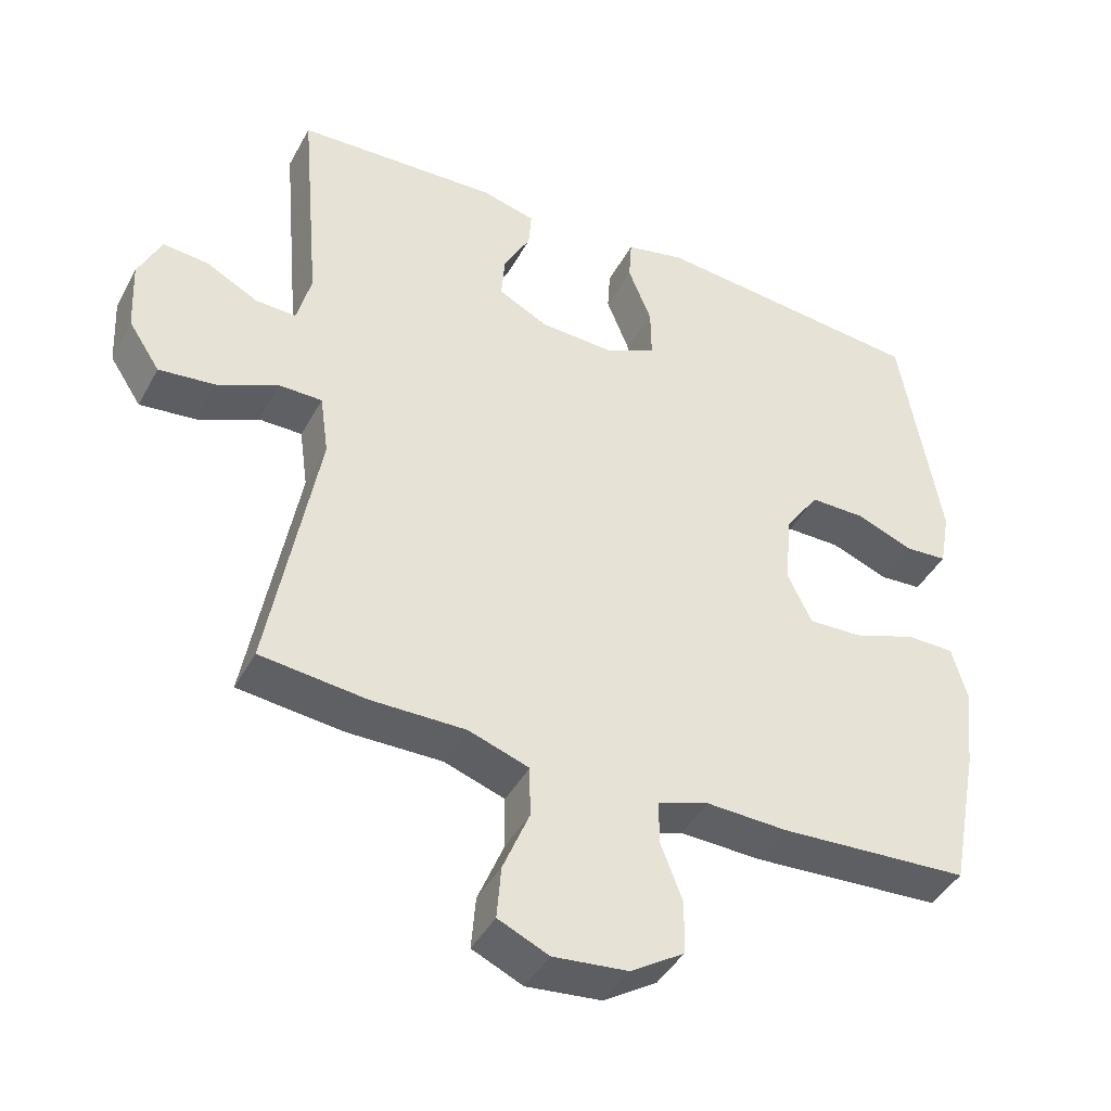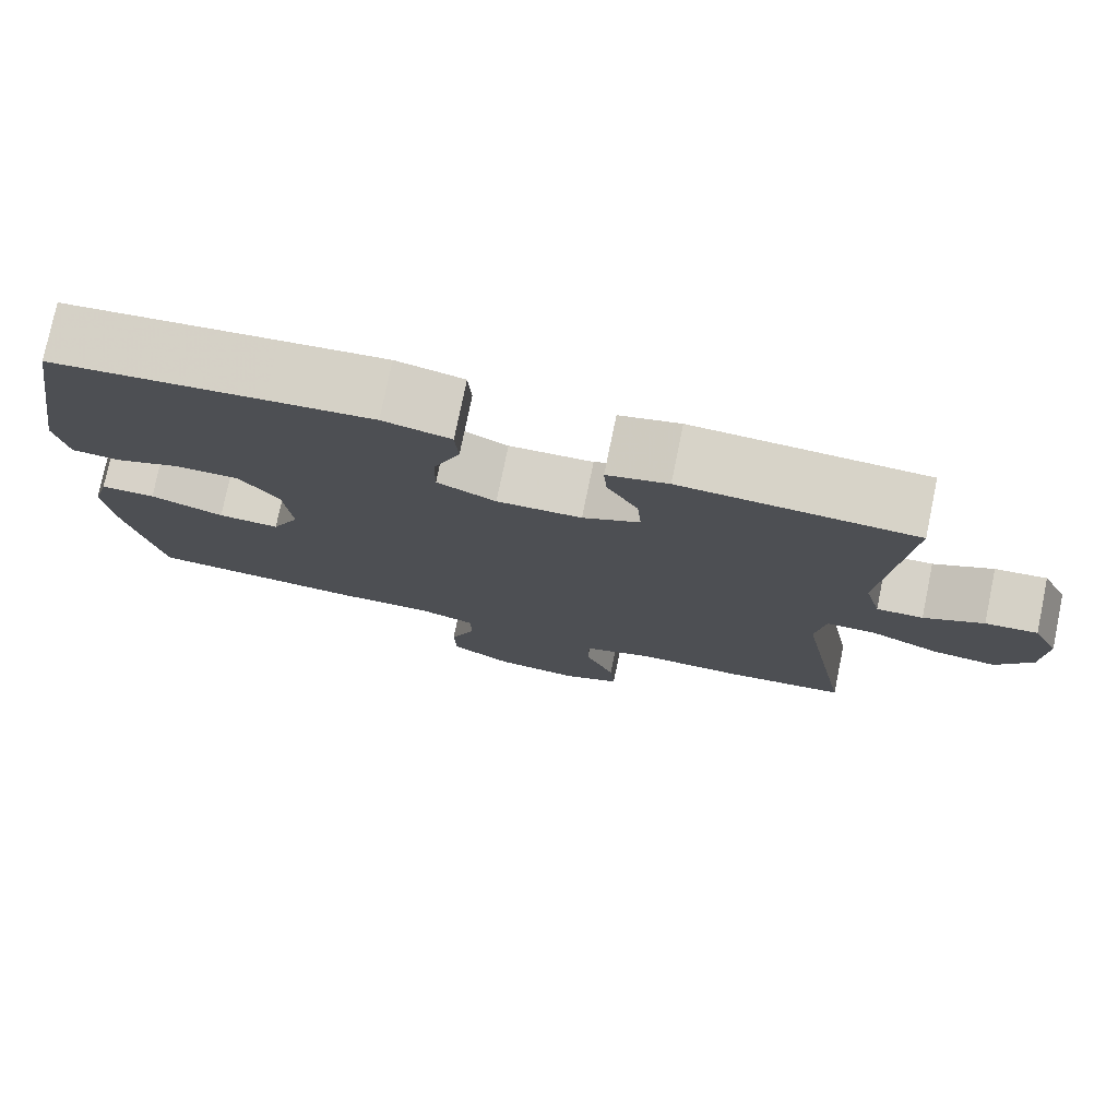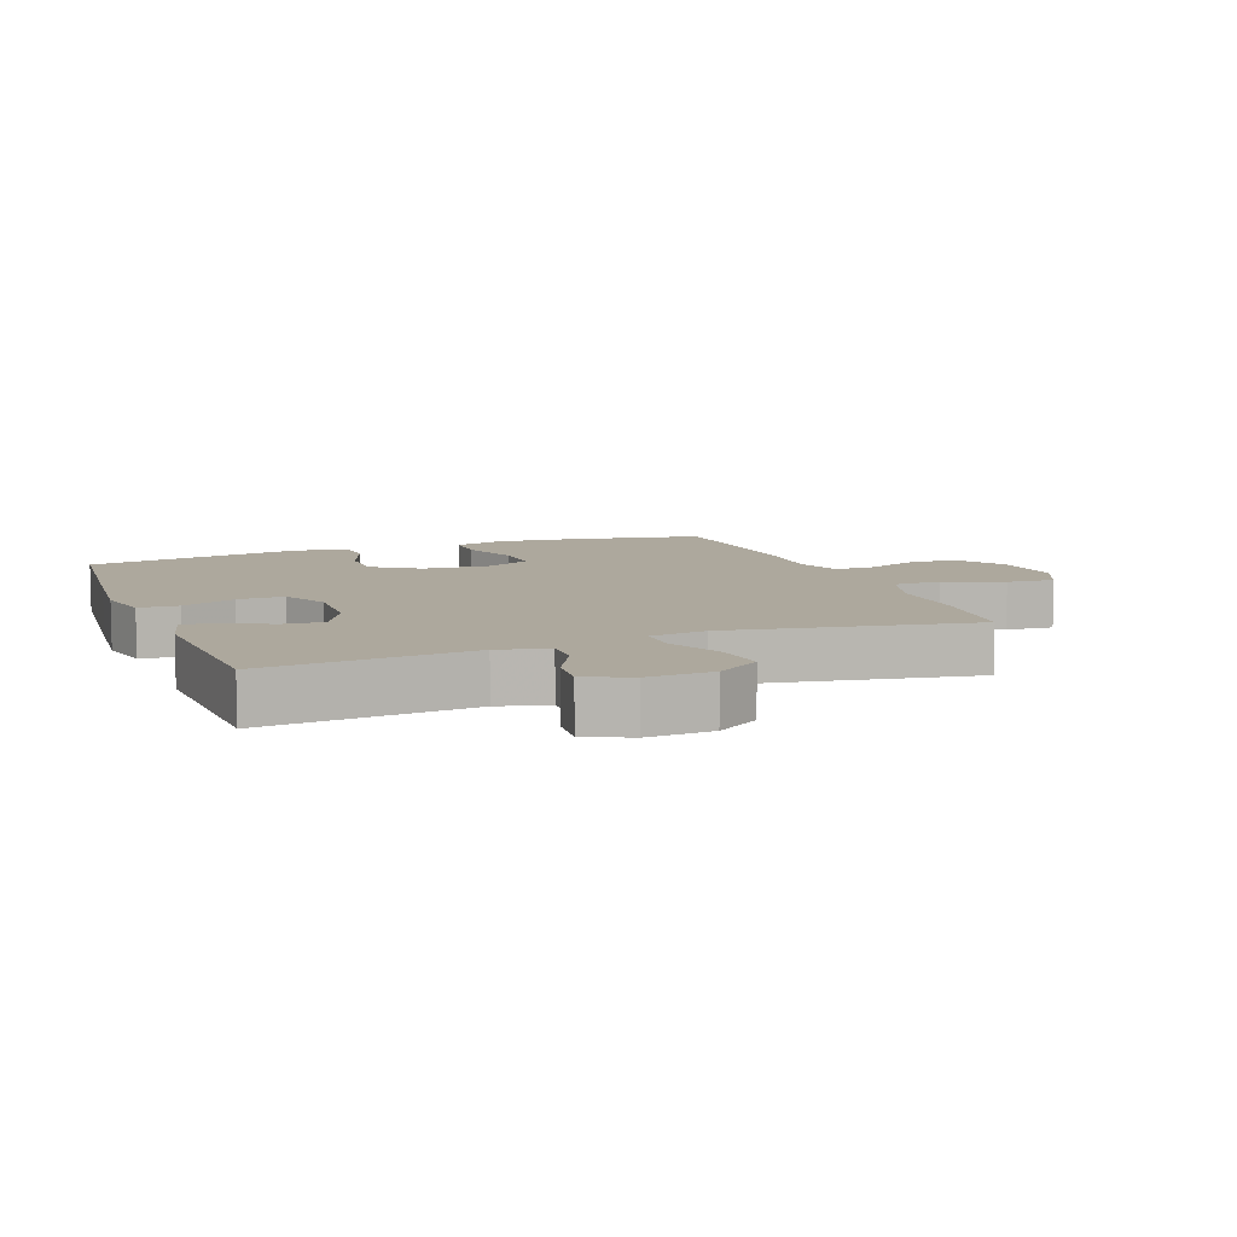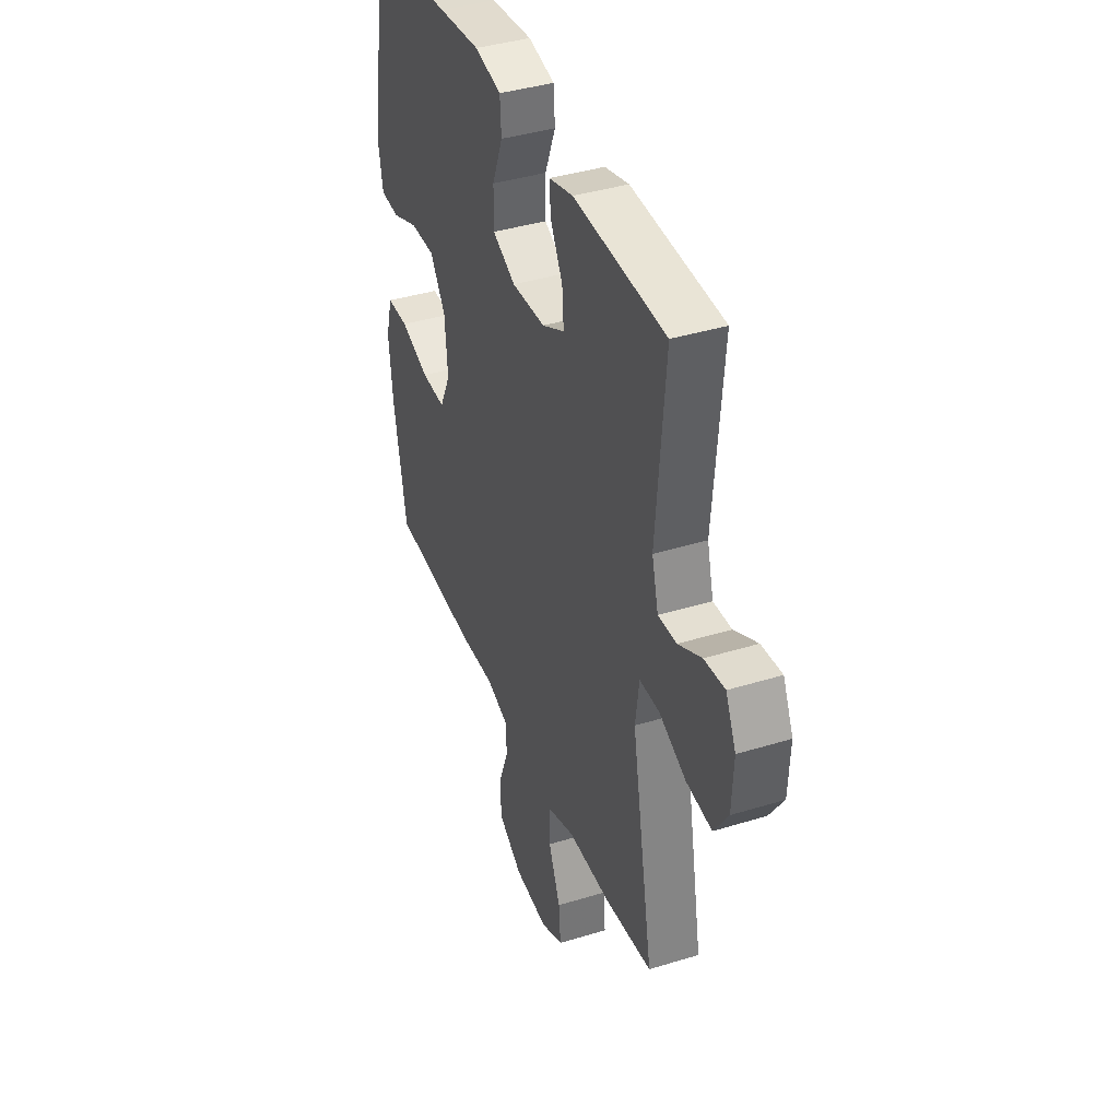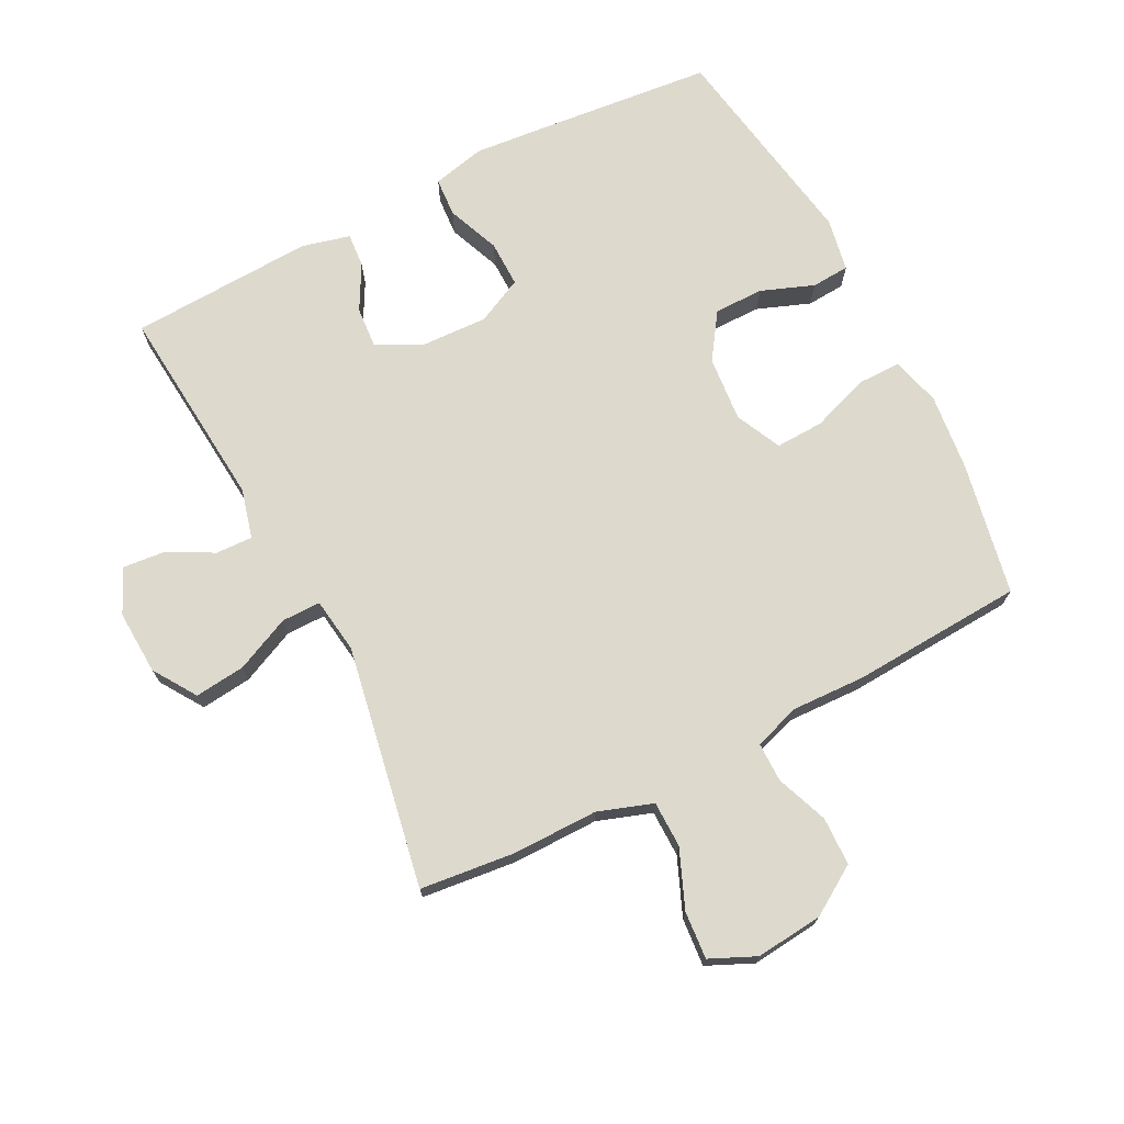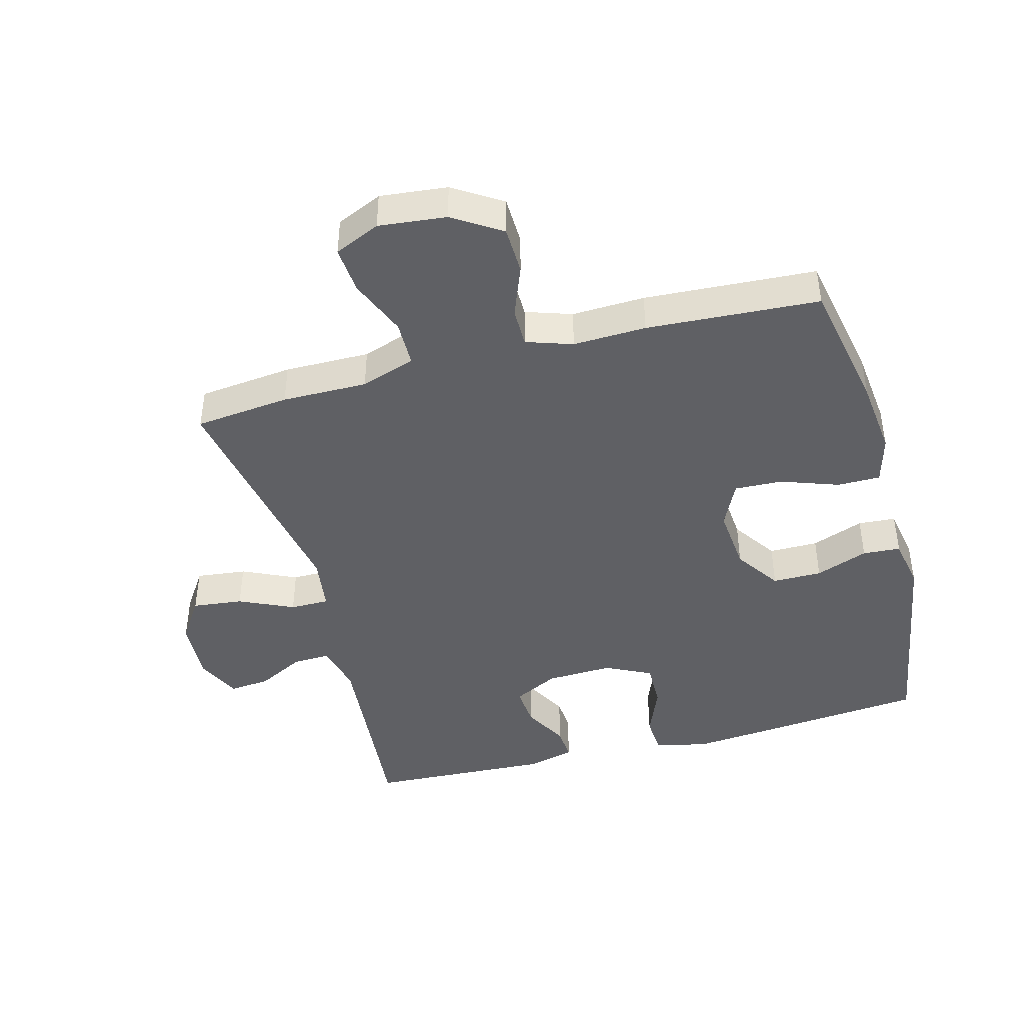
<metadata>
{"format":"obj","ext":"obj","renderer":"f3d","projection":"perspective","resolution":1024,"background":"white","views":[{"elev":-42.7,"azim":153.3,"up":"+Z"},{"elev":77.4,"azim":11.7,"up":"+Z"},{"elev":8.7,"azim":68.9,"up":"+Y"},{"elev":39.4,"azim":69.0,"up":"+Z"},{"elev":72.0,"azim":152.9,"up":"+Y"},{"elev":-43.4,"azim":-165.0,"up":"+Y"}]}
</metadata>
<code>
v 0.5 0.07 -0.5
v 0.352 0.07 -0.516
v 0.219 0.07 -0.515
v 0.134 0.07 -0.544
v 0.133 0.07 -0.616
v 0.17 0.07 -0.706
v 0.176 0.07 -0.78
v 0.105 0.07 -0.812
v 0 0.07 -0.801
v -0.075 0.07 -0.753
v -0.077 0.07 -0.678
v -0.046 0.07 -0.597
v -0.046 0.07 -0.536
v -0.118 0.07 -0.512
v -0.232 0.07 -0.516
v -0.5 0.07 -0.5
v -0.54 0.07 -0.293
v -0.553 0.07 -0.173
v -0.532 0.07 -0.097
v -0.465 0.07 -0.097
v -0.375 0.07 -0.129
v -0.3 0.07 -0.132
v -0.266 0.07 -0.061
v -0.275 0.07 0.041
v -0.323 0.07 0.112
v -0.4 0.07 0.112
v -0.482 0.07 0.081
v -0.541 0.07 0.085
v -0.556 0.07 0.168
v -0.5 0.07 0.5
v -0.243 0.07 0.525
v -0.113 0.07 0.537
v -0.03 0.07 0.518
v -0.026 0.07 0.457
v -0.059 0.07 0.375
v -0.06 0.07 0.303
v 0.012 0.07 0.268
v 0.116 0.07 0.272
v 0.186 0.07 0.308
v 0.181 0.07 0.372
v 0.143 0.07 0.442
v 0.139 0.07 0.495
v 0.214 0.07 0.514
v 0.5 0.07 0.5
v 0.472 0.07 0.181
v 0.492 0.07 0.104
v 0.549 0.07 0.106
v 0.622 0.07 0.144
v 0.686 0.07 0.15
v 0.718 0.07 0.081
v 0.713 0.07 -0.019
v 0.669 0.07 -0.086
v 0.59 0.07 -0.077
v 0.505 0.07 -0.038
v 0.444 0.07 -0.038
v 0.432 0.07 -0.124
v 0.5 0 -0.5
v 0.352 0 -0.516
v 0.219 0 -0.515
v 0.134 0 -0.544
v 0.133 0 -0.616
v 0.17 0 -0.706
v 0.176 0 -0.78
v 0.105 0 -0.812
v 0 0 -0.801
v -0.075 0 -0.753
v -0.077 0 -0.678
v -0.046 0 -0.597
v -0.046 0 -0.536
v -0.118 0 -0.512
v -0.232 0 -0.516
v -0.5 0 -0.5
v -0.54 0 -0.293
v -0.553 0 -0.173
v -0.532 0 -0.097
v -0.465 0 -0.097
v -0.375 0 -0.129
v -0.3 0 -0.132
v -0.266 0 -0.061
v -0.275 0 0.041
v -0.323 0 0.112
v -0.4 0 0.112
v -0.482 0 0.081
v -0.541 0 0.085
v -0.556 0 0.168
v -0.5 0 0.5
v -0.243 0 0.525
v -0.113 0 0.537
v -0.03 0 0.518
v -0.026 0 0.457
v -0.059 0 0.375
v -0.06 0 0.303
v 0.012 0 0.268
v 0.116 0 0.272
v 0.186 0 0.308
v 0.181 0 0.372
v 0.143 0 0.442
v 0.139 0 0.495
v 0.214 0 0.514
v 0.5 0 0.5
v 0.472 0 0.181
v 0.492 0 0.104
v 0.549 0 0.106
v 0.622 0 0.144
v 0.686 0 0.15
v 0.718 0 0.081
v 0.713 0 -0.019
v 0.669 0 -0.086
v 0.59 0 -0.077
v 0.505 0 -0.038
v 0.444 0 -0.038
v 0.432 0 -0.124
f 51 52 53 54
f 51 54 55
f 50 51 55
f 47 48 49 50
f 46 47 50 55
f 45 46 55
f 44 45 55 56
f 40 41 42 43
f 39 40 43 44
f 32 33 34 35
f 32 35 36
f 31 32 36
f 30 31 36
f 29 30 36 37
f 26 27 28 29
f 25 26 29 37
f 18 19 20 21
f 18 21 22
f 17 18 22
f 14 15 16 17
f 13 14 17 22
f 9 10 11 12
f 9 12 13
f 8 9 13
f 5 6 7 8
f 4 5 8 13
f 3 4 13 22
f 56 1 2 3
f 39 44 56 3
f 38 39 3 22
f 24 25 37 38
f 23 24 38
f 22 23 38
f 110 109 108 107
f 111 110 107
f 111 107 106
f 106 105 104 103
f 111 106 103 102
f 111 102 101
f 112 111 101 100
f 99 98 97 96
f 100 99 96 95
f 91 90 89 88
f 92 91 88
f 92 88 87
f 92 87 86
f 93 92 86 85
f 85 84 83 82
f 93 85 82 81
f 77 76 75 74
f 78 77 74
f 78 74 73
f 73 72 71 70
f 78 73 70 69
f 68 67 66 65
f 69 68 65
f 69 65 64
f 64 63 62 61
f 69 64 61 60
f 78 69 60 59
f 59 58 57 112
f 59 112 100 95
f 78 59 95 94
f 94 93 81 80
f 94 80 79
f 94 79 78
f 1 57 58 2
f 2 58 59 3
f 3 59 60 4
f 4 60 61 5
f 5 61 62 6
f 6 62 63 7
f 7 63 64 8
f 8 64 65 9
f 9 65 66 10
f 10 66 67 11
f 11 67 68 12
f 12 68 69 13
f 13 69 70 14
f 14 70 71 15
f 15 71 72 16
f 16 72 73 17
f 17 73 74 18
f 18 74 75 19
f 19 75 76 20
f 20 76 77 21
f 21 77 78 22
f 22 78 79 23
f 23 79 80 24
f 24 80 81 25
f 25 81 82 26
f 26 82 83 27
f 27 83 84 28
f 28 84 85 29
f 29 85 86 30
f 30 86 87 31
f 31 87 88 32
f 32 88 89 33
f 33 89 90 34
f 34 90 91 35
f 35 91 92 36
f 36 92 93 37
f 37 93 94 38
f 38 94 95 39
f 39 95 96 40
f 40 96 97 41
f 41 97 98 42
f 42 98 99 43
f 43 99 100 44
f 44 100 101 45
f 45 101 102 46
f 46 102 103 47
f 47 103 104 48
f 48 104 105 49
f 49 105 106 50
f 50 106 107 51
f 51 107 108 52
f 52 108 109 53
f 53 109 110 54
f 54 110 111 55
f 55 111 112 56
f 56 112 57 1

</code>
